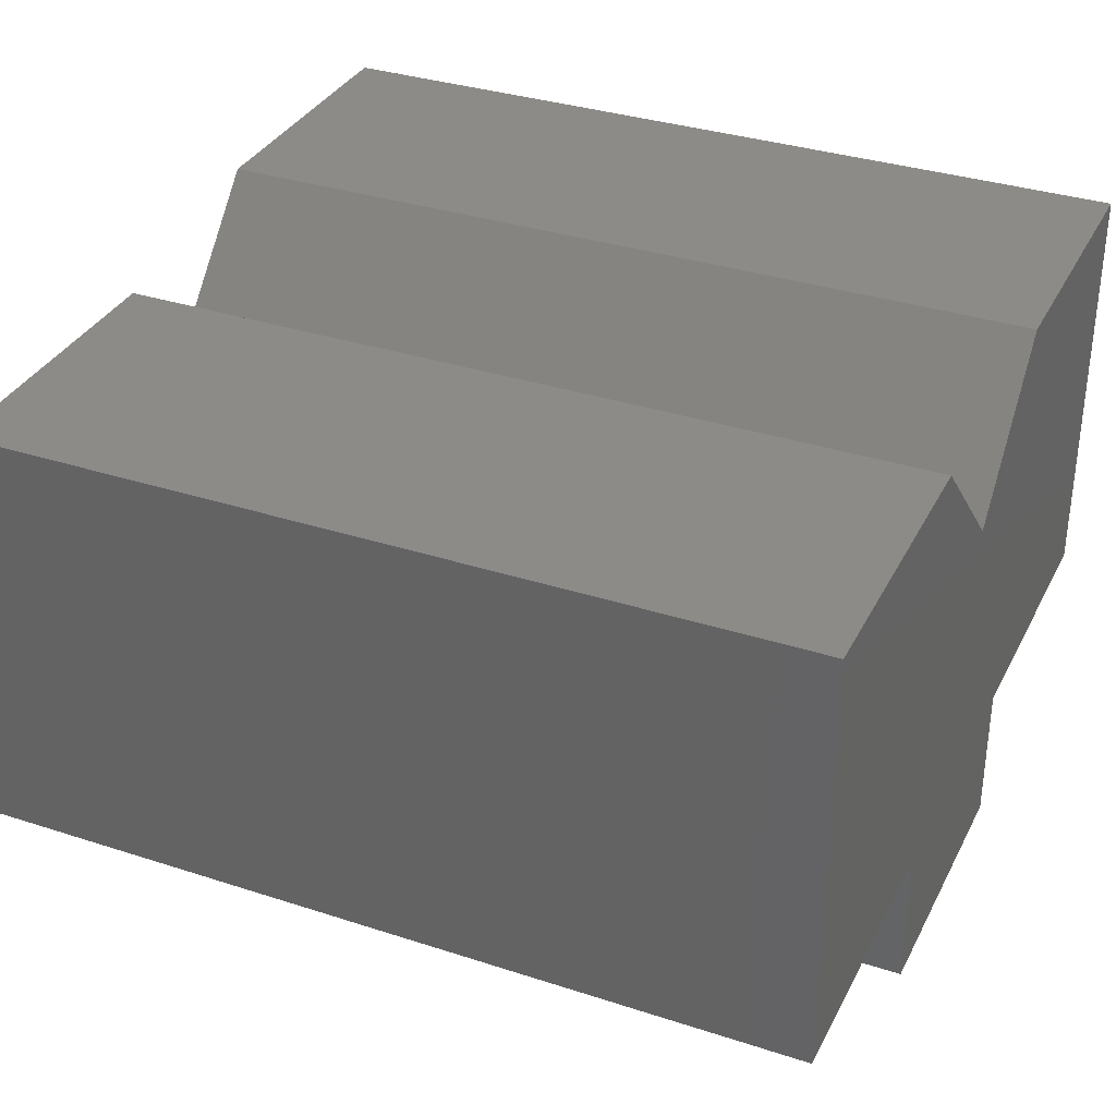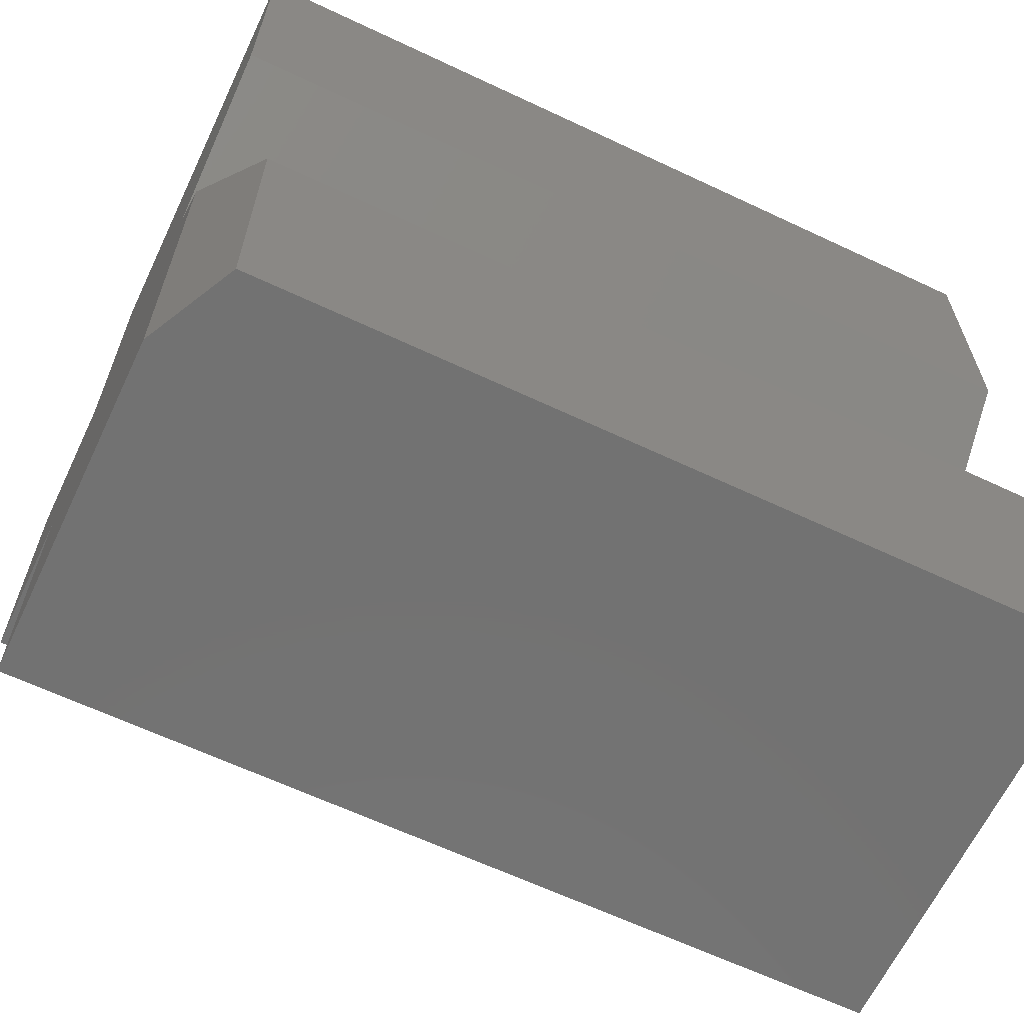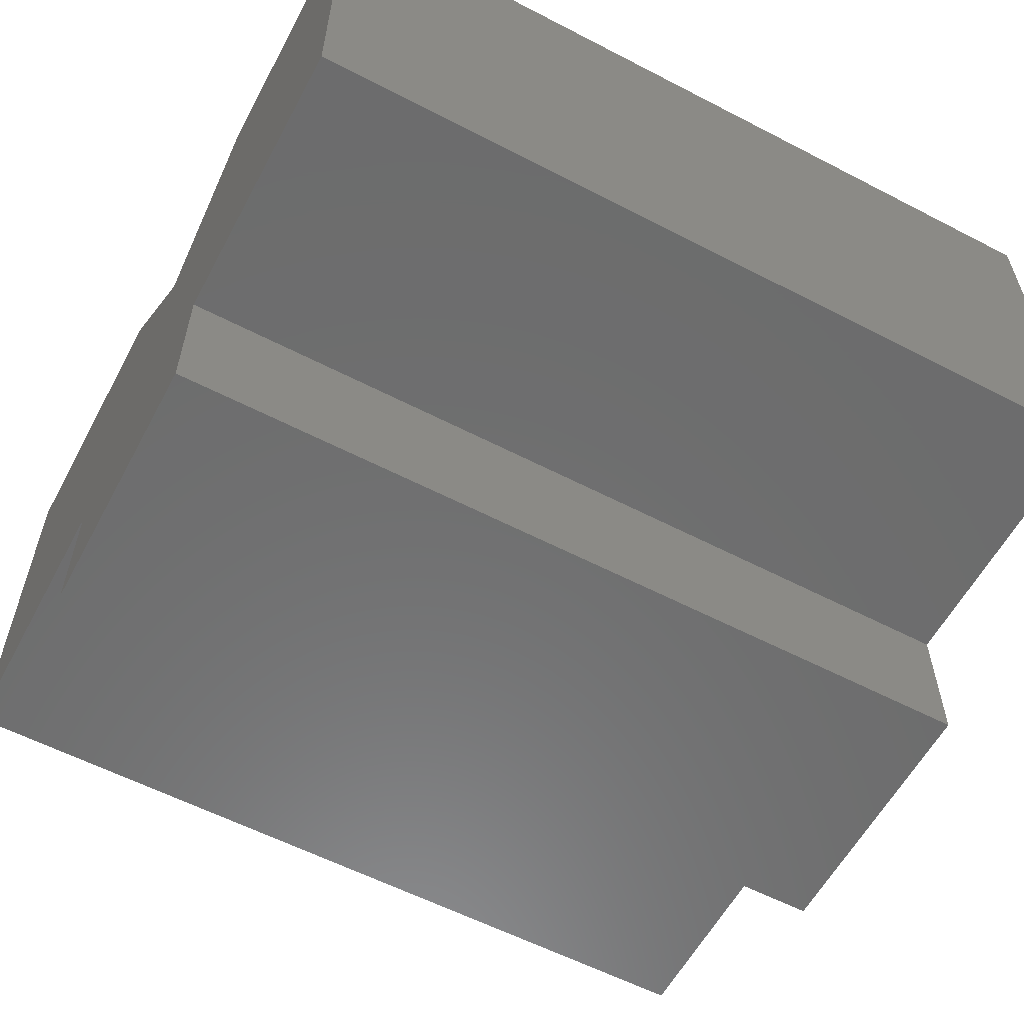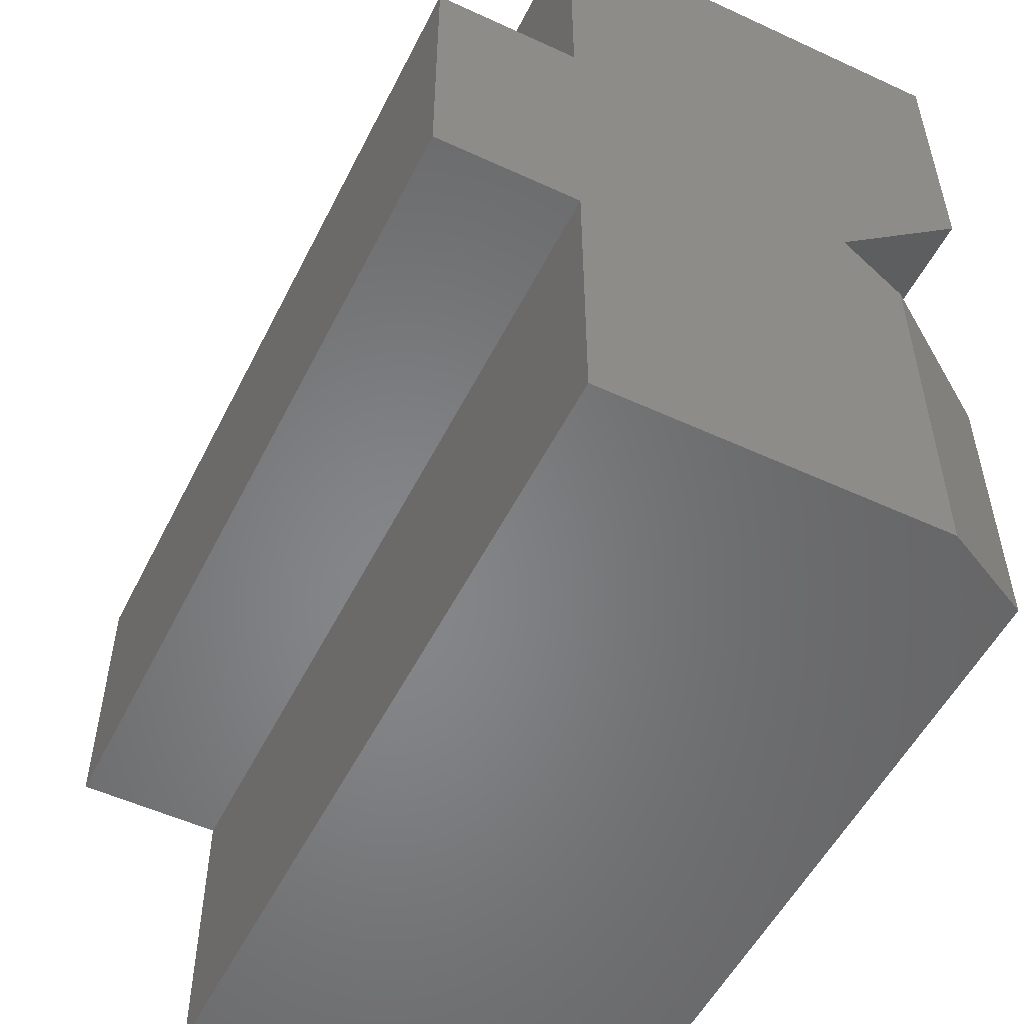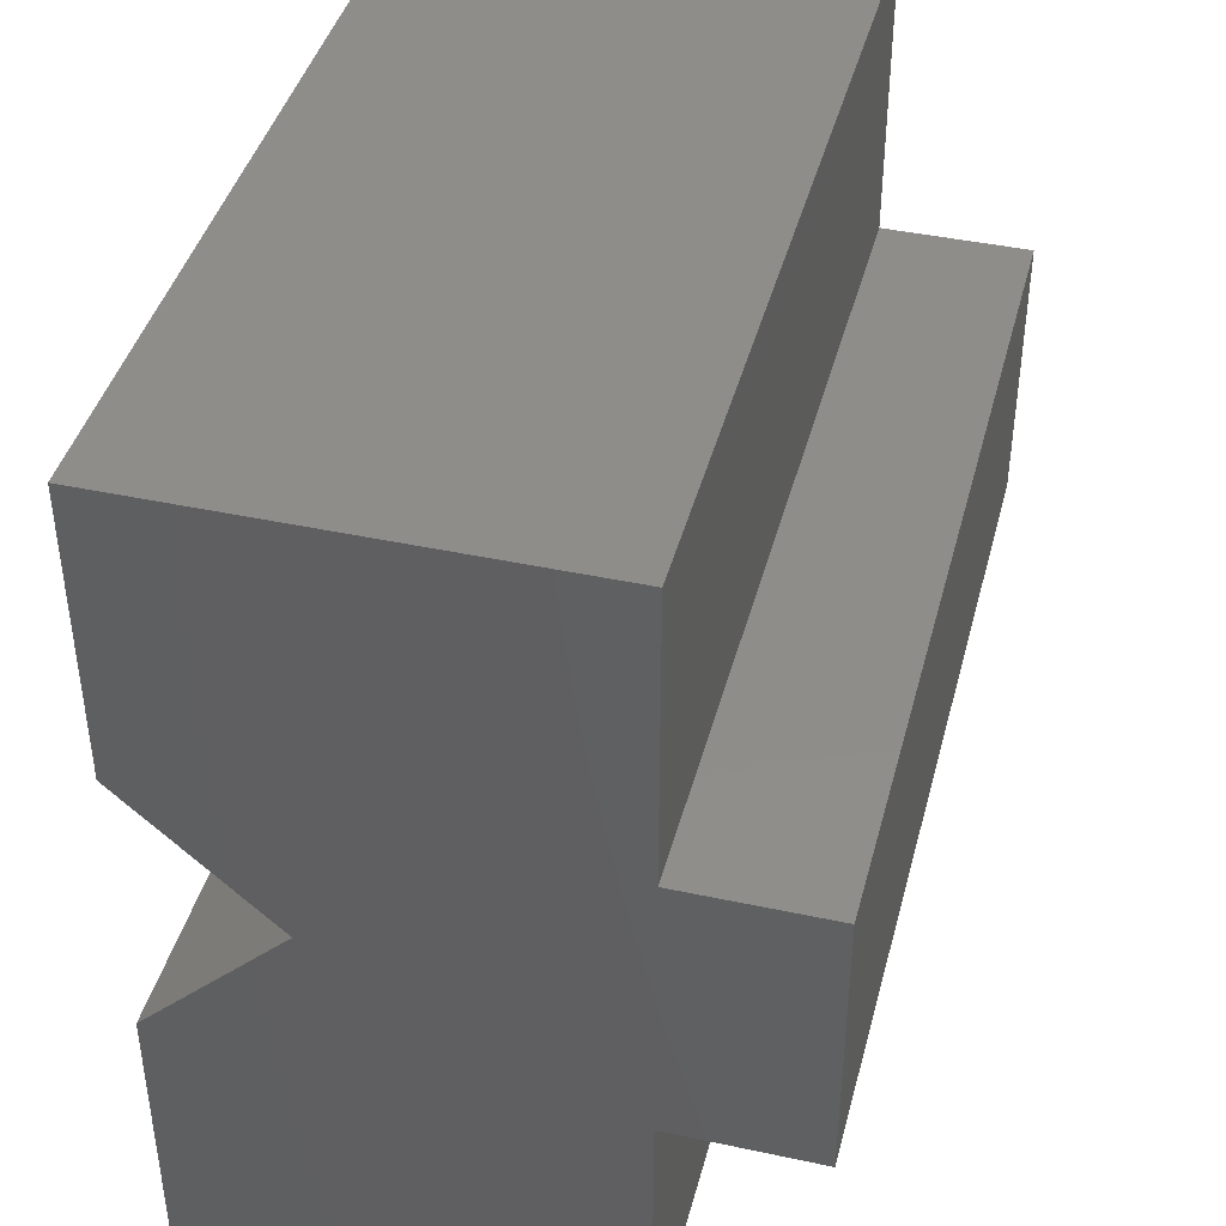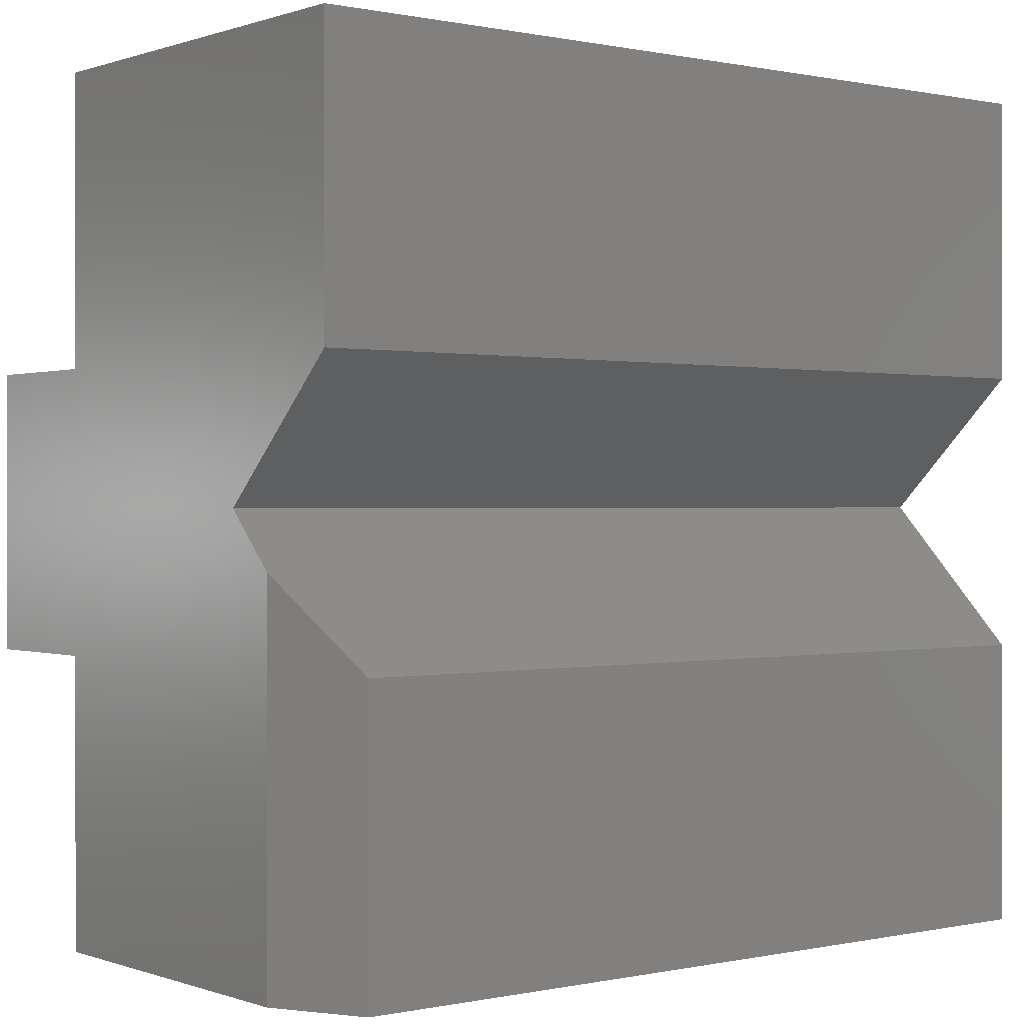
<metadata>
{"format":"stl","ext":"stl","renderer":"f3d","projection":"perspective","resolution":1024,"background":"white","views":[{"elev":34.1,"azim":23.8,"up":"+Z"},{"elev":-64.2,"azim":-25.4,"up":"+Y"},{"elev":-58.8,"azim":151.9,"up":"+Z"},{"elev":-53.2,"azim":-116.3,"up":"+Y"},{"elev":42.0,"azim":104.5,"up":"+Y"},{"elev":0.2,"azim":-38.3,"up":"+Y"}]}
</metadata>
<code>
# stl→obj: 24 verts, 44 faces
v -1.402e-17 -0.01949 0.3776
v -2.104e-17 0.09893 0.5039
v -2.104e-17 0.3516 0.5039
v 2.549e-33 0.3516 0.125
v 1.691e-33 0.09893 0.125
v 8.587e-34 -0.1458 0.125
v 0 -0.3984 0.125
v -1.67e-17 -0.3984 0.4258
v -1.67e-17 -0.06768 0.4258
v 7.012e-18 -0.1458 -0.001316
v 7.012e-18 0.09893 -0.001316
v 0.75 -0.3984 0.125
v 0.75 -0.3984 0.5039
v 0.03906 -0.3984 0.5039
v 0.03906 -0.1458 0.5039
v 0.75 -0.1458 0.5039
v 0.75 -0.01949 0.3776
v 0.75 -0.1458 0.125
v 0.75 0.09893 0.125
v 0.75 0.3516 0.125
v 0.75 0.3516 0.5039
v 0.75 0.09893 0.5039
v 0.75 -0.1458 -0.001316
v 0.75 0.09893 -0.001316
f 1 2 3
f 1 3 4
f 1 4 5
f 1 5 6
f 1 6 7
f 1 7 8
f 1 8 9
f 10 6 11
f 11 6 5
f 12 13 7
f 7 13 14
f 7 14 8
f 15 14 16
f 16 14 13
f 16 17 15
f 15 17 1
f 15 1 9
f 15 9 14
f 14 9 8
f 17 16 13
f 17 13 12
f 17 12 18
f 17 18 19
f 17 19 20
f 17 20 21
f 17 21 22
f 23 24 18
f 18 24 19
f 2 1 22
f 22 1 17
f 3 2 21
f 21 2 22
f 4 3 20
f 20 3 21
f 5 4 19
f 19 4 20
f 11 5 24
f 24 5 19
f 10 11 23
f 23 11 24
f 6 10 18
f 18 10 23
f 7 6 12
f 12 6 18

</code>
